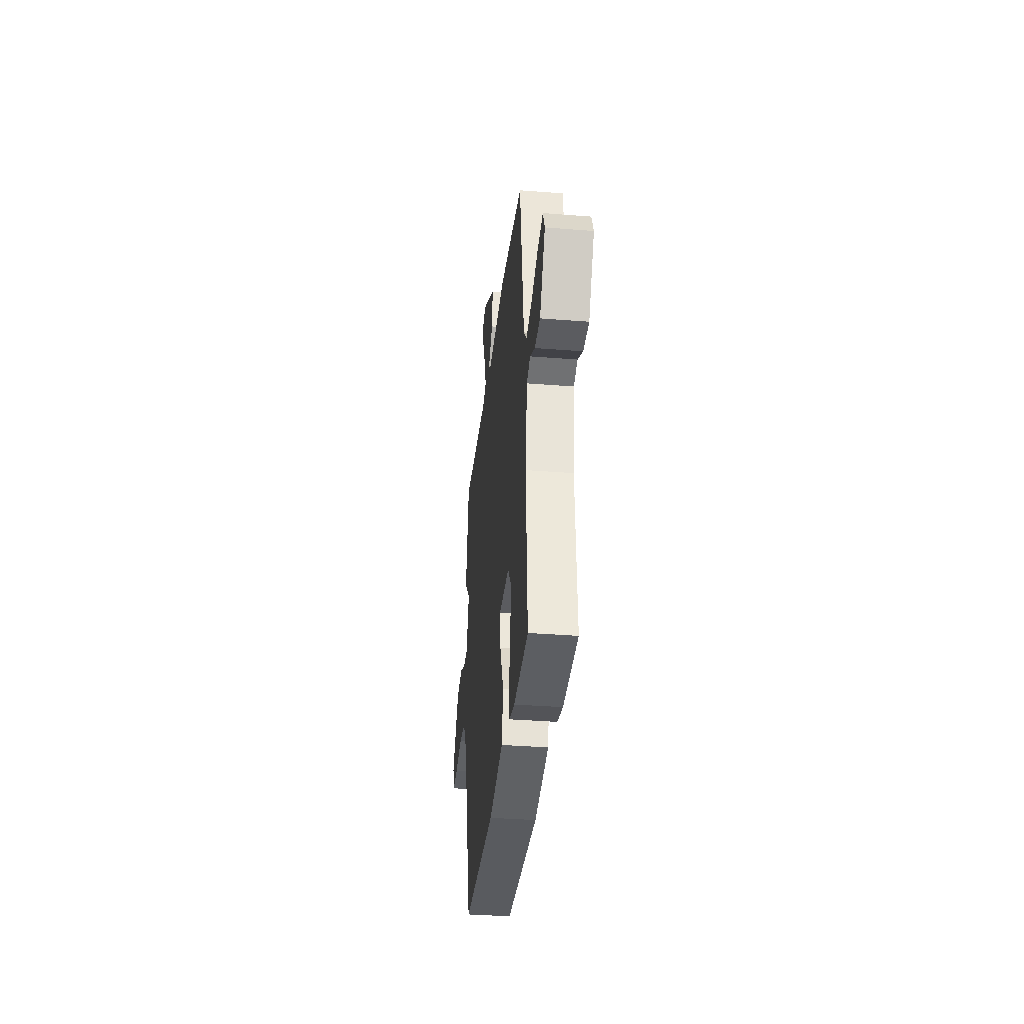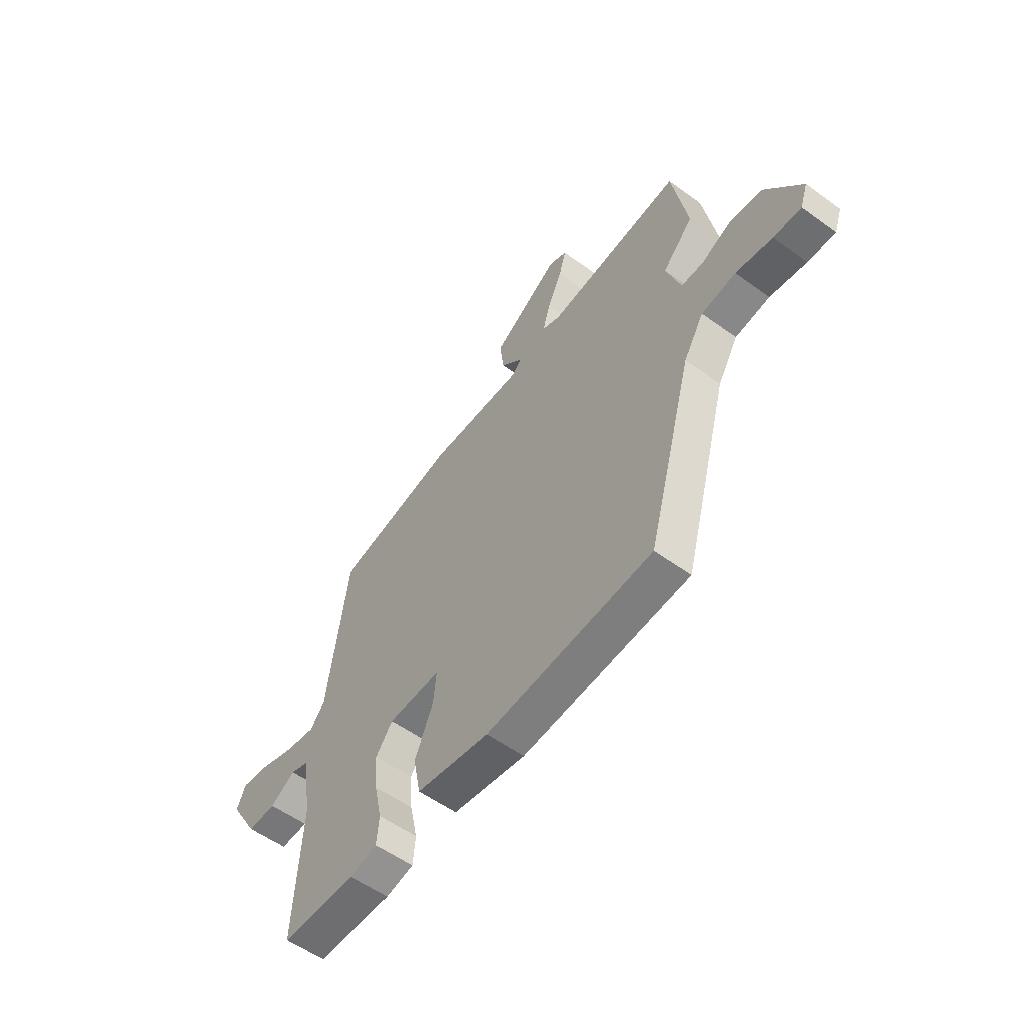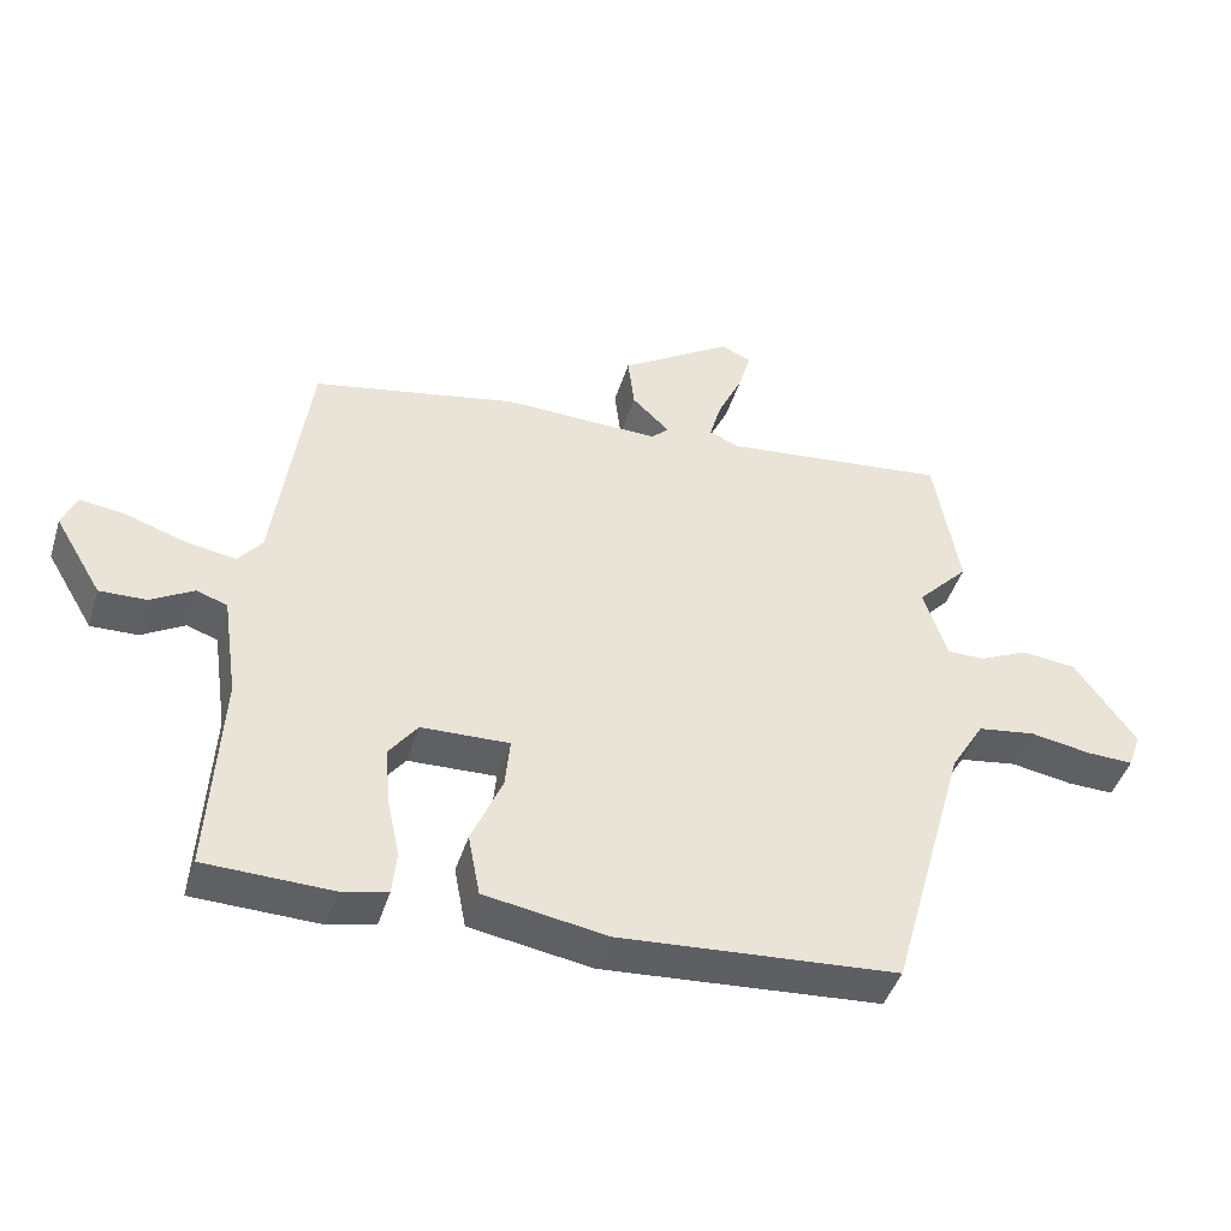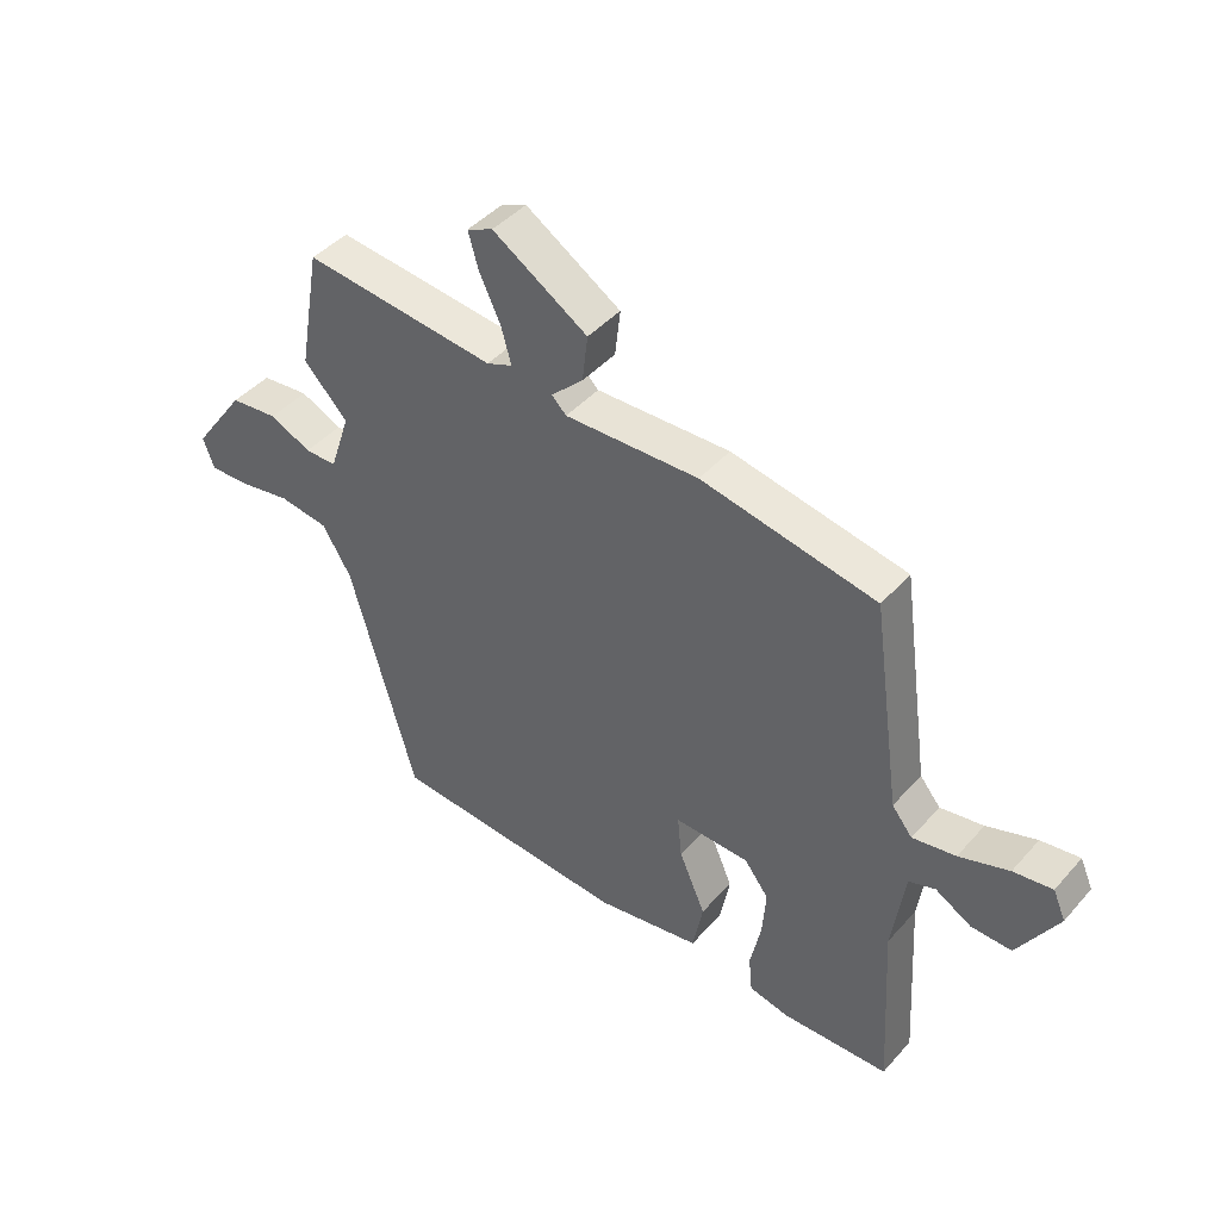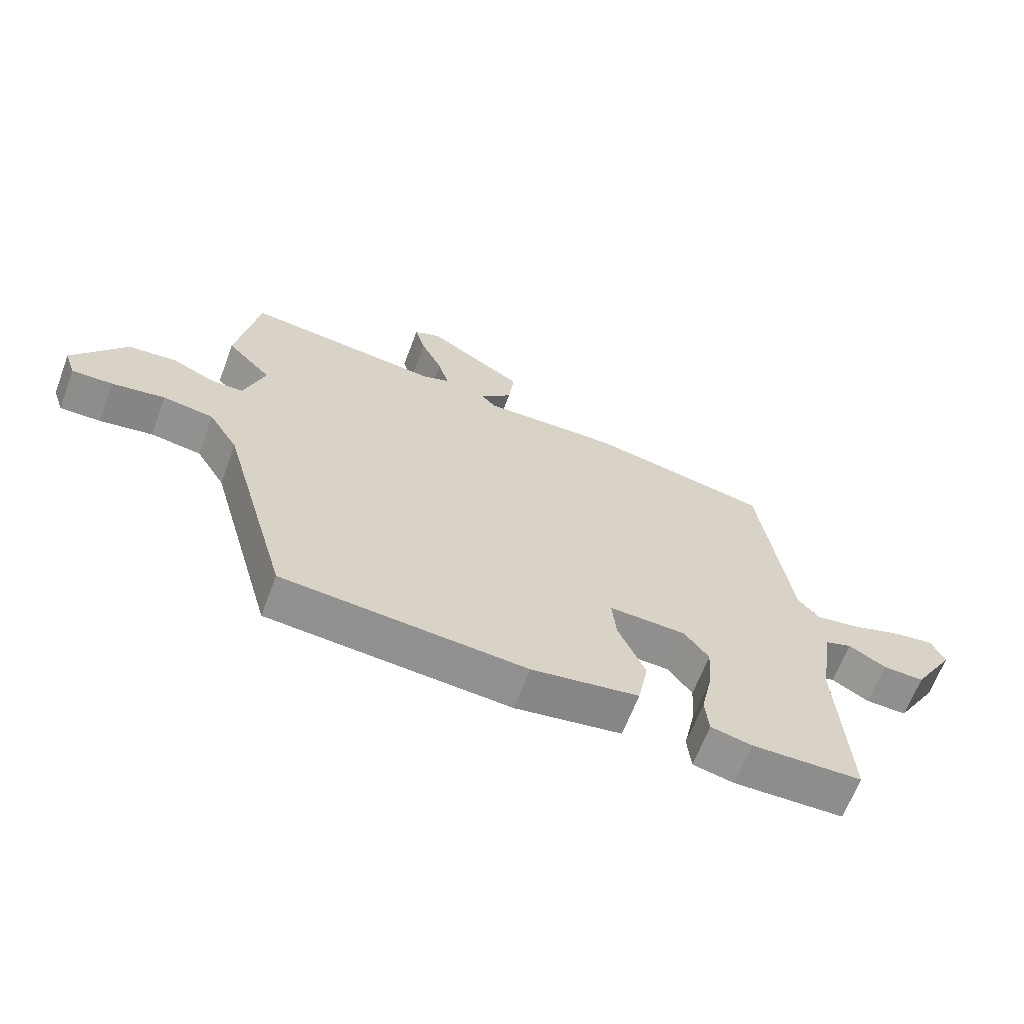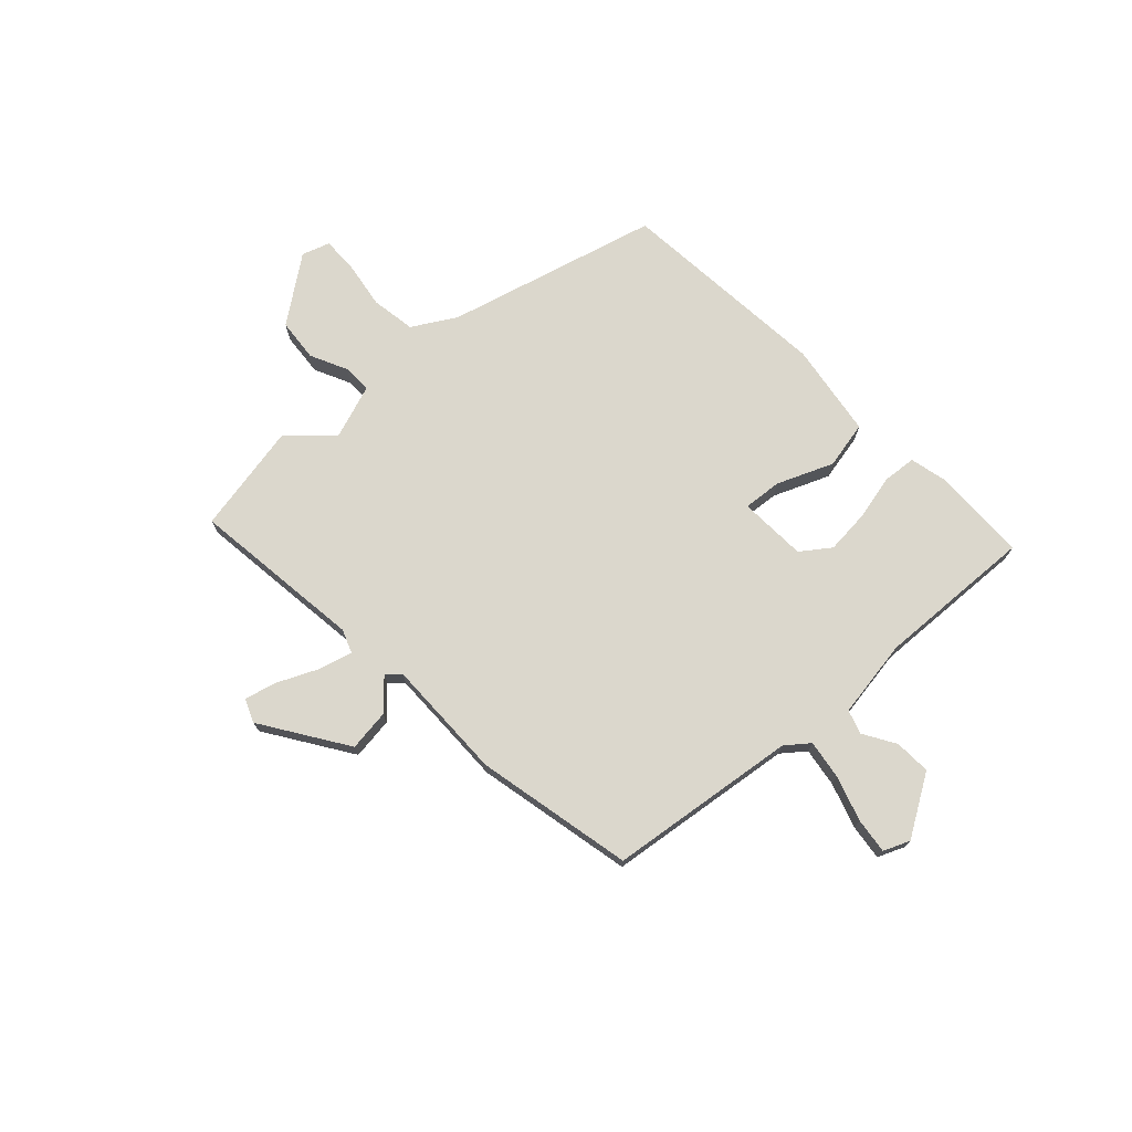
<metadata>
{"format":"obj","ext":"obj","renderer":"f3d","projection":"perspective","resolution":1024,"background":"white","views":[{"elev":-36.3,"azim":84.1,"up":"+Z"},{"elev":-55.8,"azim":-127.3,"up":"+Z"},{"elev":-44.2,"azim":163.0,"up":"+Z"},{"elev":43.4,"azim":38.0,"up":"+Z"},{"elev":-64.9,"azim":-20.6,"up":"+Z"},{"elev":73.2,"azim":46.2,"up":"+Y"}]}
</metadata>
<code>
v -0.529 0.07 0.336
v -0.493 0.07 0.539
v -0.173 0.07 0.504
v -0.13 0.07 0.521
v -0.147 0.07 0.581
v -0.182 0.07 0.655
v -0.199 0.07 0.715
v -0.156 0.07 0.734
v 0.002 0.07 0.633
v -0.007 0.07 0.556
v -0.06 0.07 0.505
v -0.036 0.07 0.481
v 0.187 0.07 0.487
v 0.478 0.07 0.43
v 0.527 0.07 0.082
v 0.561 0.07 0.04
v 0.633 0.07 0.052
v 0.716 0.07 0.08
v 0.781 0.07 0.089
v 0.802 0.07 0.041
v 0.735 0.07 -0.071
v 0.668 0.07 -0.069
v 0.608 0.07 -0.034
v 0.564 0.07 -0.049
v 0.543 0.07 -0.194
v 0.56 0.07 -0.486
v 0.381 0.07 -0.491
v 0.315 0.07 -0.476
v 0.309 0.07 -0.414
v 0.327 0.07 -0.33
v 0.333 0.07 -0.249
v 0.293 0.07 -0.196
v 0.168 0.07 -0.192
v 0.175 0.07 -0.263
v 0.219 0.07 -0.365
v 0.202 0.07 -0.453
v 0.028 0.07 -0.482
v -0.368 0.07 -0.453
v -0.477 0.07 -0.064
v -0.525 0.07 0.015
v -0.607 0.07 0.027
v -0.694 0.07 0.012
v -0.76 0.07 0.01
v -0.778 0.07 0.061
v -0.691 0.07 0.182
v -0.612 0.07 0.19
v -0.543 0.07 0.158
v -0.49 0.07 0.158
v -0.456 0.07 0.26
v -0.529 0 0.336
v -0.493 0 0.539
v -0.173 0 0.504
v -0.13 0 0.521
v -0.147 0 0.581
v -0.182 0 0.655
v -0.199 0 0.715
v -0.156 0 0.734
v 0.002 0 0.633
v -0.007 0 0.556
v -0.06 0 0.505
v -0.036 0 0.481
v 0.187 0 0.487
v 0.478 0 0.43
v 0.527 0 0.082
v 0.561 0 0.04
v 0.633 0 0.052
v 0.716 0 0.08
v 0.781 0 0.089
v 0.802 0 0.041
v 0.735 0 -0.071
v 0.668 0 -0.069
v 0.608 0 -0.034
v 0.564 0 -0.049
v 0.543 0 -0.194
v 0.56 0 -0.486
v 0.381 0 -0.491
v 0.315 0 -0.476
v 0.309 0 -0.414
v 0.327 0 -0.33
v 0.333 0 -0.249
v 0.293 0 -0.196
v 0.168 0 -0.192
v 0.175 0 -0.263
v 0.219 0 -0.365
v 0.202 0 -0.453
v 0.028 0 -0.482
v -0.368 0 -0.453
v -0.477 0 -0.064
v -0.525 0 0.015
v -0.607 0 0.027
v -0.694 0 0.012
v -0.76 0 0.01
v -0.778 0 0.061
v -0.691 0 0.182
v -0.612 0 0.19
v -0.543 0 0.158
v -0.49 0 0.158
v -0.456 0 0.26
f 45 46 47
f 44 45 47
f 43 44 47
f 42 43 47
f 41 42 47
f 40 41 47 48
f 39 40 48 49
f 38 39 49
f 37 38 49
f 36 37 49
f 35 36 49
f 34 35 49
f 28 29 30
f 27 28 30
f 26 27 30
f 25 26 30
f 24 25 30 31
f 21 22 23
f 20 21 23
f 19 20 23
f 18 19 23
f 17 18 23
f 16 17 23 24
f 24 31 32
f 16 24 32
f 15 16 32
f 15 32 33
f 14 15 33
f 13 14 33
f 12 13 33
f 9 10 11
f 8 9 11
f 7 8 11
f 6 7 11
f 5 6 11
f 1 2 3
f 49 1 3
f 34 49 3
f 33 34 3
f 12 33 3
f 4 5 11 12
f 3 4 12
f 96 95 94
f 96 94 93
f 96 93 92
f 96 92 91
f 96 91 90
f 97 96 90 89
f 98 97 89 88
f 98 88 87
f 98 87 86
f 98 86 85
f 98 85 84
f 98 84 83
f 79 78 77
f 79 77 76
f 79 76 75
f 79 75 74
f 80 79 74 73
f 72 71 70
f 72 70 69
f 72 69 68
f 72 68 67
f 72 67 66
f 73 72 66 65
f 81 80 73
f 81 73 65
f 81 65 64
f 82 81 64
f 82 64 63
f 82 63 62
f 82 62 61
f 60 59 58
f 60 58 57
f 60 57 56
f 60 56 55
f 60 55 54
f 52 51 50
f 52 50 98
f 52 98 83
f 52 83 82
f 52 82 61
f 61 60 54 53
f 61 53 52
f 1 50 51 2
f 2 51 52 3
f 3 52 53 4
f 4 53 54 5
f 5 54 55 6
f 6 55 56 7
f 7 56 57 8
f 8 57 58 9
f 9 58 59 10
f 10 59 60 11
f 11 60 61 12
f 12 61 62 13
f 13 62 63 14
f 14 63 64 15
f 15 64 65 16
f 16 65 66 17
f 17 66 67 18
f 18 67 68 19
f 19 68 69 20
f 20 69 70 21
f 21 70 71 22
f 22 71 72 23
f 23 72 73 24
f 24 73 74 25
f 25 74 75 26
f 26 75 76 27
f 27 76 77 28
f 28 77 78 29
f 29 78 79 30
f 30 79 80 31
f 31 80 81 32
f 32 81 82 33
f 33 82 83 34
f 34 83 84 35
f 35 84 85 36
f 36 85 86 37
f 37 86 87 38
f 38 87 88 39
f 39 88 89 40
f 40 89 90 41
f 41 90 91 42
f 42 91 92 43
f 43 92 93 44
f 44 93 94 45
f 45 94 95 46
f 46 95 96 47
f 47 96 97 48
f 48 97 98 49
f 49 98 50 1

</code>
